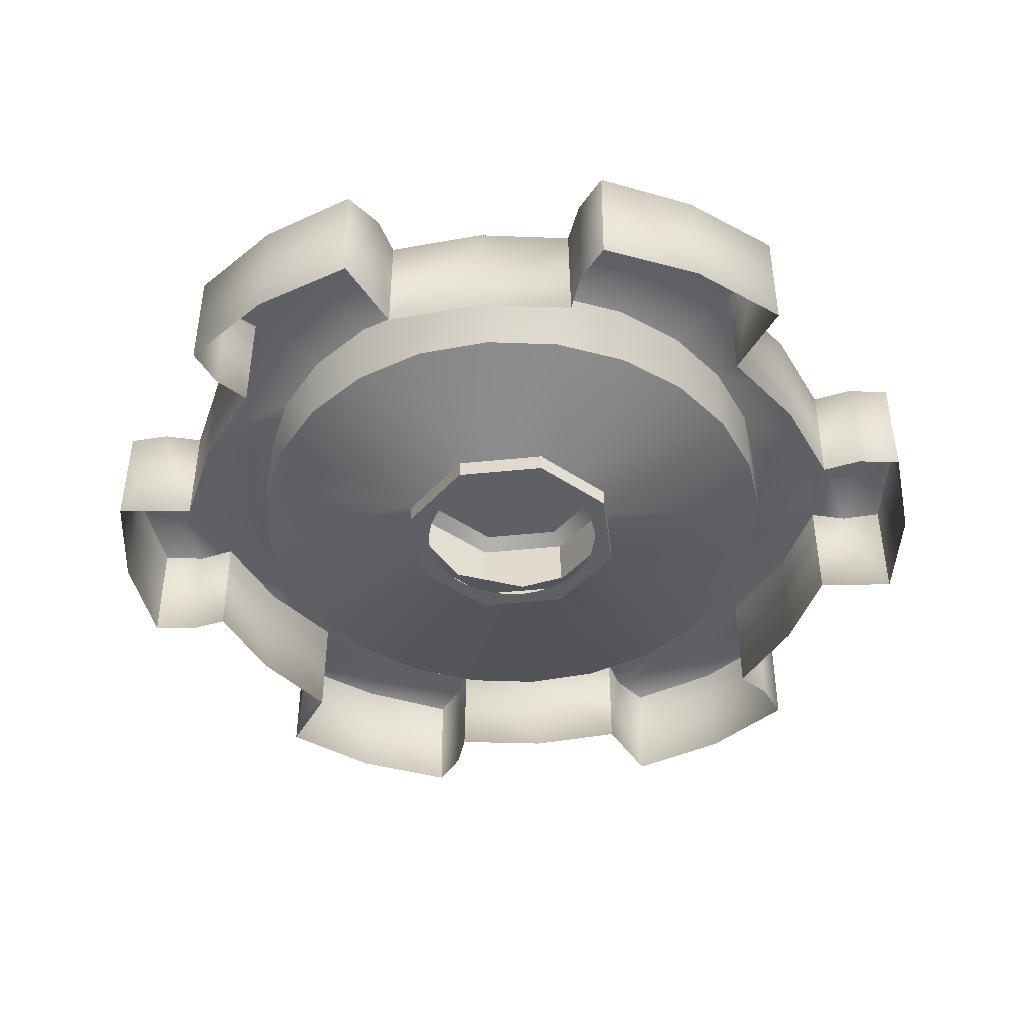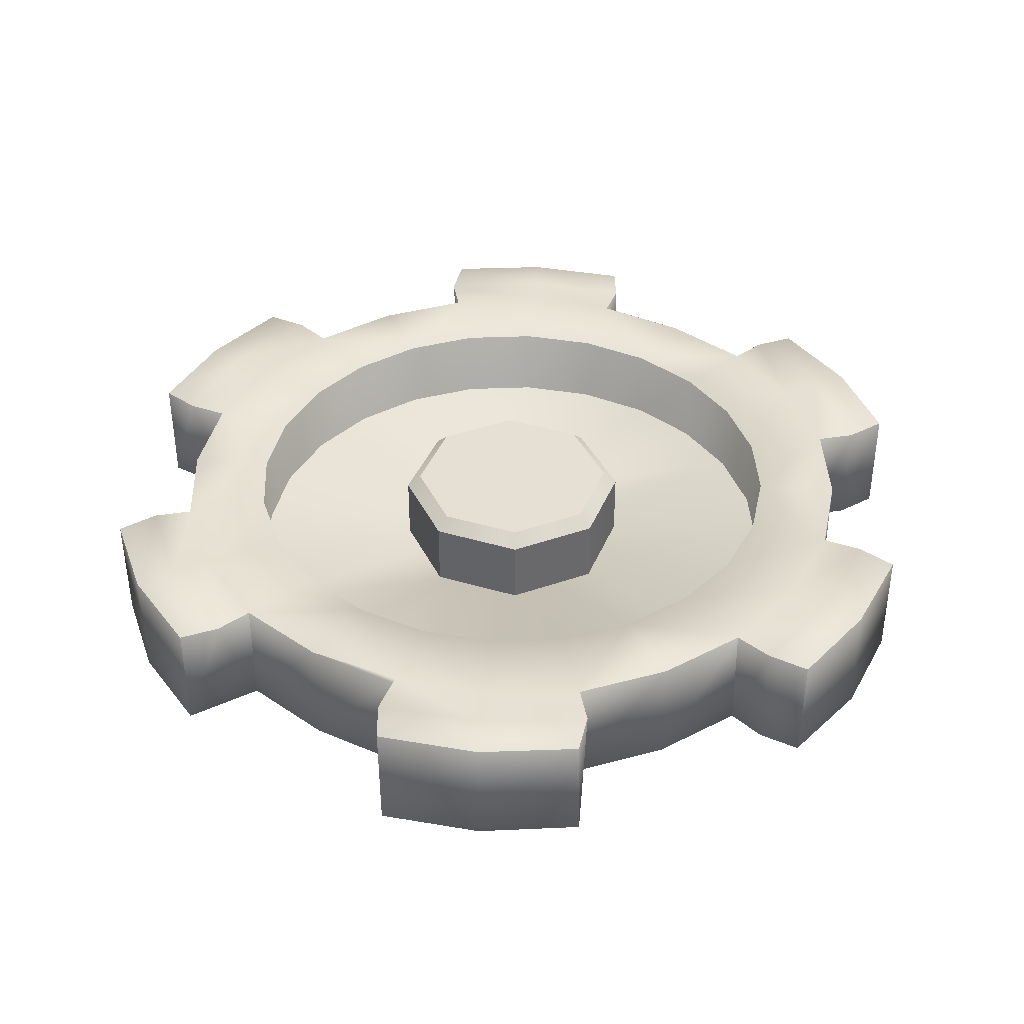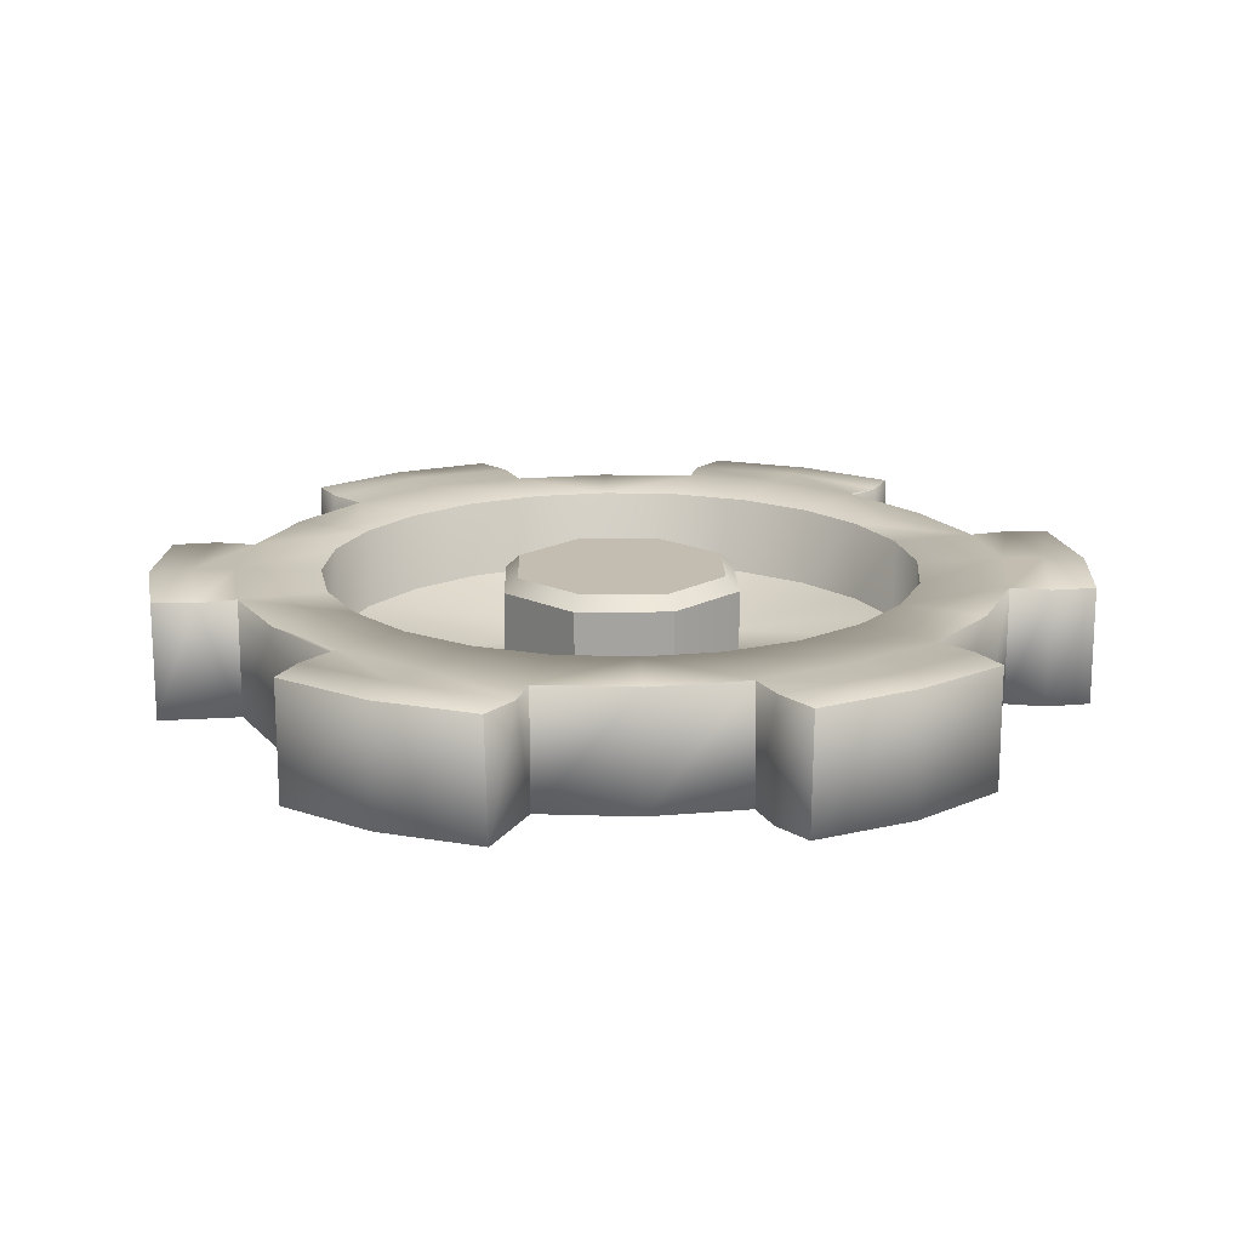
<metadata>
{"format":"obj","ext":"obj","renderer":"f3d","projection":"perspective","resolution":1024,"background":"white","views":[{"elev":-43.9,"azim":164.0,"up":"+Y"},{"elev":38.7,"azim":133.1,"up":"+Y"},{"elev":17.0,"azim":155.7,"up":"+Y"}]}
</metadata>
<code>
g 3
v -0.305 0.05317 0.1363
v -0.309 0.05077 0.1363
v -0.3314 0.05077 0.05077
v -0.341 0.05077 0.1499
v -0.309 0.05077 0.1363
v -0.2906 0.05317 0.2331
v -0.3202 0.05077 0.257
v -0.3682 0.05077 0.1763
v -0.2546 0.05077 0.321
v -0.2203 0.05077 0.301
v -0.2618 0.05317 0.2099
v -0.1987 0.05077 0.2722
v -0.2387 0.05077 0.1051
v -0.2035 0.05077 0.1635
v -0.1547 0.05077 0.2107
v -0.2578 0.05077 0.03958
v -0.3314 0.05077 0.05077
v -0.09474 0.05077 0.2435
v -0.1219 0.05077 0.313
v -0.3354 0.05077 -0.03638
v -0.03878 0.05077 0.333
v -0.2594 0.05077 -0.02838
v -0.2435 0.05077 -0.09474
v -0.02838 0.05077 0.2594
v -0.313 0.05317 -0.1219
v -0.3706 0.05077 -0.04038
v -0.2107 0.05077 -0.1547
v 0.05077 0.05317 0.3314
v 0.03958 0.05077 0.2578
v -0.3474 0.05317 -0.1355
v -0.4042 0.05077 -0.05716
v -0.3826 0.05077 -0.1483
v -0.2722 0.05077 -0.1995
v -0.1635 0.05077 -0.2035
v -0.301 0.05077 -0.2203
v -0.3394 0.05077 -0.2299
v -0.2099 0.05077 -0.2618
v -0.1371 0.05077 -0.3058
v -0.1051 0.05077 -0.2387
v -0.03958 0.05077 -0.2578
v -0.05077 0.05317 -0.3314
v -0.1499 0.05077 -0.341
v 0.02838 0.05077 -0.2594
v -0.05637 0.05317 -0.369
v -0.1523 0.05077 -0.3786
v -0.06196 0.05157 -0.4042
v 0.03878 0.05077 -0.333
v 0.09474 0.05077 -0.2435
v 0.03958 0.05157 -0.3706
v 0.02918 0.05077 -0.4089
v 0.1219 0.05077 -0.313
v 0.1987 0.05077 -0.2722
v 0.1547 0.05077 -0.2107
v 0.2035 0.05077 -0.1635
v 0.2618 0.05317 -0.2099
v 0.2203 0.05077 -0.301
v 0.2387 0.05077 -0.1051
v 0.2906 0.05317 -0.2331
v 0.2546 0.05077 -0.321
v 0.3202 0.05077 -0.257
v 0.305 0.05317 -0.1363
v 0.2578 0.05077 -0.03958
v 0.341 0.05077 -0.1499
v 0.3682 0.05077 -0.1763
v 0.309 0.05077 -0.1363
v 0.3314 0.05077 -0.05077
v 0.3354 0.05077 0.03638
v 0.2594 0.05077 0.02838
v 0.2435 0.05077 0.09474
v 0.313 0.05317 0.1219
v 0.3706 0.05077 0.04038
v 0.2107 0.05077 0.1547
v 0.3474 0.05317 0.1355
v 0.4042 0.05077 0.05717
v 0.3826 0.05077 0.1483
v 0.2722 0.05077 0.1995
v 0.1635 0.05077 0.2035
v 0.301 0.05077 0.2203
v 0.3394 0.05077 0.2299
v 0.2099 0.05077 0.2618
v 0.1371 0.05077 0.3058
v 0.1051 0.05077 0.2387
v 0.1499 0.05077 0.341
v 0.05637 0.05317 0.369
v 0.1523 0.05077 0.3786
v 0.06196 0.05157 0.4042
v -0.03958 0.05157 0.3706
v -0.02918 0.05077 0.4089
v 0.309 0.05077 -0.1363
v 0.3314 0.05077 -0.05077
v 0.1547 0.05077 -0.2107
v 0.1547 -0.02119 -0.2107
v 0.09474 -0.02119 -0.2435
v 0.09474 0.05077 -0.2435
v 0.02838 -0.02119 -0.2594
v 0.02838 0.05077 -0.2594
v -0.03958 -0.02119 -0.2578
v -0.03958 0.05077 -0.2578
v -0.1051 -0.02119 -0.2387
v -0.1051 0.05077 -0.2387
v -0.1635 -0.02119 -0.2035
v -0.1635 0.05077 -0.2035
v -0.2107 -0.02119 -0.1547
v -0.2107 0.05077 -0.1547
v -0.2722 0.05077 -0.1995
v -0.2714 -0.05317 -0.1995
v -0.2099 -0.05317 -0.2618
v -0.2099 0.05077 -0.2618
v -0.1371 -0.05317 -0.3074
v -0.1371 0.05077 -0.3058
v 0.2722 0.05077 0.1995
v 0.2714 -0.05317 0.1995
v 0.2099 -0.05317 0.2618
v 0.2099 0.05077 0.2618
v 0.1371 -0.05317 0.3074
v 0.1371 0.05077 0.3058
v 0.03878 0.05077 -0.333
v 0.03798 -0.05317 -0.3338
v 0.1219 -0.05317 -0.313
v 0.1219 0.05077 -0.313
v 0.1987 -0.05317 -0.2722
v 0.1987 0.05077 -0.2722
v -0.1547 0.05077 0.2107
v -0.1547 -0.02119 0.2107
v -0.09474 -0.02119 0.2435
v -0.09474 0.05077 0.2435
v -0.02838 -0.02119 0.2594
v -0.02838 0.05077 0.2594
v 0.03958 -0.02119 0.2578
v 0.03958 0.05077 0.2578
v 0.1051 -0.02119 0.2387
v 0.1051 0.05077 0.2387
v 0.1635 -0.02119 0.2035
v 0.1635 0.05077 0.2035
v 0.2107 -0.02119 0.1547
v 0.2107 0.05077 0.1547
v -0.3682 0.05077 0.1763
v -0.3202 0.05077 0.257
v -0.3682 -0.05317 0.1771
v -0.3202 -0.05317 0.257
v -0.2546 0.05077 0.321
v -0.2522 -0.05317 0.3218
v -0.2107 0.05077 -0.1547
v -0.2107 -0.02119 -0.1547
v -0.2435 -0.02119 -0.09474
v -0.2435 0.05077 -0.09474
v -0.2594 -0.02119 -0.02838
v -0.2594 0.05077 -0.02838
v -0.2578 -0.02119 0.03958
v -0.2578 0.05077 0.03958
v -0.2387 -0.02119 0.1051
v -0.2387 0.05077 0.1051
v -0.2035 -0.02119 0.1635
v -0.2035 0.05077 0.1635
v -0.1547 -0.02119 0.2107
v -0.1547 0.05077 0.2107
v -0.1987 0.05077 0.2722
v -0.1219 0.05077 0.313
v -0.1987 -0.05317 0.2722
v -0.1219 -0.05317 0.313
v -0.03878 0.05077 0.333
v -0.03798 -0.05317 0.3338
v 0.3354 0.05077 0.03638
v 0.3314 0.05077 -0.05077
v 0.3354 -0.05317 0.03638
v 0.3314 -0.05317 -0.05077
v 0.309 0.05077 -0.1363
v 0.309 -0.05317 -0.1355
v 0.2107 0.05077 0.1547
v 0.2107 -0.02119 0.1547
v 0.2435 -0.02119 0.09474
v 0.2435 0.05077 0.09474
v 0.2594 -0.02119 0.02838
v 0.2594 0.05077 0.02838
v 0.2578 -0.02119 -0.03958
v 0.2578 0.05077 -0.03958
v 0.2387 -0.02119 -0.1051
v 0.2387 0.05077 -0.1051
v 0.2035 -0.02119 -0.1635
v 0.2035 0.05077 -0.1635
v 0.1547 -0.02119 -0.2107
v 0.1547 0.05077 -0.2107
v -0.3394 0.05077 -0.2299
v -0.3826 0.05077 -0.1483
v -0.3394 -0.05317 -0.2299
v -0.3826 -0.05317 -0.1483
v -0.4042 0.05077 -0.05716
v -0.4042 -0.05317 -0.05716
v 0.3682 0.05077 -0.1763
v 0.3202 0.05077 -0.257
v 0.3682 -0.05317 -0.1771
v 0.3202 -0.05317 -0.257
v 0.2546 0.05077 -0.321
v 0.2522 -0.05317 -0.3218
v 0.2722 0.05077 0.1995
v 0.301 0.05077 0.2203
v 0.2714 -0.05317 0.1995
v 0.301 -0.05317 0.2203
v 0.301 0.05077 0.2203
v 0.3394 0.05077 0.2299
v 0.301 -0.05317 0.2203
v 0.3386 -0.05317 0.2299
v 0.3394 0.05077 0.2299
v 0.3826 0.05077 0.1483
v 0.3386 -0.05317 0.2299
v 0.3826 -0.05317 0.1483
v 0.4042 0.05077 0.05717
v 0.4042 -0.05317 0.05717
v -0.301 0.05077 -0.2203
v -0.3394 0.05077 -0.2299
v -0.301 -0.05317 -0.2203
v -0.3394 -0.05317 -0.2299
v -0.2722 0.05077 -0.1995
v -0.301 0.05077 -0.2203
v -0.2714 -0.05317 -0.1995
v -0.301 -0.05317 -0.2203
v 0.2546 0.05077 -0.321
v 0.2203 0.05077 -0.301
v 0.2522 -0.05317 -0.3218
v 0.1987 -0.05317 -0.2722
v 0.1987 0.05077 -0.2722
v -0.02918 0.05077 0.4089
v 0.06196 0.05157 0.4042
v -0.02998 -0.05317 0.4081
v 0.06276 -0.05317 0.4058
v 0.1523 0.05077 0.3786
v 0.1523 -0.05317 0.3786
v 0.02918 0.05077 -0.4089
v -0.06196 0.05157 -0.4042
v 0.02998 -0.05317 -0.4081
v -0.06276 -0.05317 -0.4058
v -0.1523 0.05077 -0.3786
v -0.1523 -0.05317 -0.3786
v 0.4042 0.05077 0.05717
v 0.3706 0.05077 0.04038
v 0.4042 -0.05317 0.05717
v 0.3354 -0.05317 0.03638
v 0.3354 0.05077 0.03638
v -0.4042 0.05077 -0.05716
v -0.3706 0.05077 -0.04038
v -0.4042 -0.05317 -0.05716
v -0.3354 -0.05317 -0.03638
v -0.3354 0.05077 -0.03638
v -0.3354 0.05077 -0.03638
v -0.3314 0.05077 0.05077
v -0.3354 -0.05317 -0.03638
v -0.3314 -0.05317 0.05077
v -0.309 0.05077 0.1363
v -0.309 -0.05317 0.1355
v -0.2546 0.05077 0.321
v -0.2203 0.05077 0.301
v -0.2522 -0.05317 0.3218
v -0.1987 -0.05317 0.2722
v -0.1987 0.05077 0.2722
v 0.1523 0.05077 0.3786
v 0.1499 0.05077 0.341
v 0.1523 -0.05317 0.3786
v 0.1371 -0.05317 0.3074
v 0.1371 0.05077 0.3058
v -0.1523 0.05077 -0.3786
v -0.1499 0.05077 -0.341
v -0.1523 -0.05317 -0.3786
v -0.1371 -0.05317 -0.3074
v -0.1371 0.05077 -0.3058
v 0.309 0.05077 -0.1363
v 0.341 0.05077 -0.1499
v 0.309 -0.05317 -0.1355
v 0.341 -0.05317 -0.1499
v 0.3682 0.05077 -0.1763
v 0.3682 -0.05317 -0.1771
v -0.309 0.05077 0.1363
v -0.341 0.05077 0.1499
v -0.309 -0.05317 0.1355
v -0.341 -0.05317 0.1499
v -0.3682 0.05077 0.1763
v -0.3682 -0.05317 0.1771
v 0.03878 0.05077 -0.333
v 0.03958 0.05157 -0.3706
v 0.03798 -0.05317 -0.3338
v 0.04038 -0.05317 -0.3706
v 0.02918 0.05077 -0.4089
v 0.02998 -0.05317 -0.4081
v -0.03878 0.05077 0.333
v -0.03958 0.05157 0.3706
v -0.03798 -0.05317 0.3338
v -0.04038 -0.05317 0.3706
v -0.02918 0.05077 0.4089
v -0.02998 -0.05317 0.4081
v -0.1099 0.03878 -0.0003996
v -0.07795 0.03878 0.07715
v -0.07795 -0.03958 0.07715
v -0.1099 -0.03958 -0.0003996
v -0.07715 0.03878 -0.07795
v -0.1099 0.03878 -0.0003996
v -0.1099 -0.03958 -0.0003996
v -0.07715 -0.03958 -0.07795
v 0.0003996 0.03878 -0.1099
v -0.07715 0.03878 -0.07795
v -0.07715 -0.03958 -0.07795
v 0.0003996 -0.03958 -0.1099
v 0.07795 0.03878 -0.07715
v 0.0003996 0.03878 -0.1099
v 0.0003996 -0.03958 -0.1099
v 0.07795 -0.03958 -0.07715
v 0.1099 0.03878 0.0003999
v 0.07795 0.03878 -0.07715
v 0.07795 -0.03958 -0.07715
v 0.1099 -0.03958 0.0003999
v 0.07715 0.03878 0.07795
v 0.1099 0.03878 0.0003999
v 0.1099 -0.03958 0.0003999
v 0.07715 -0.03958 0.07795
v -0.0003999 0.03878 0.1099
v 0.07715 0.03878 0.07795
v 0.07715 -0.03958 0.07795
v -0.0003999 -0.03958 0.1099
v -0.07795 0.03878 0.07715
v -0.0003999 0.03878 0.1099
v -0.0003999 -0.03958 0.1099
v -0.07795 -0.03958 0.07715
v -0.06836 0.05077 0.06836
v -0.09714 0.05077 -0.0003996
v -0.0003999 0.05077 0.09714
v 0.06836 0.05077 0.06836
v -0.06836 0.05077 -0.06836
v 0.09714 0.05077 0.0003999
v 0.0003996 0.05077 -0.09714
v 0.06836 0.05077 -0.06836
v -0.08435 -0.02279 -0.04597
v -0.2435 -0.02119 -0.09474
v -0.2107 -0.02119 -0.1547
v -0.1635 -0.02119 -0.2035
v -0.09314 -0.02279 0.01719
v -0.03558 -0.02279 -0.08755
v -0.2594 -0.02119 -0.02838
v -0.2578 -0.02119 0.03958
v -0.2387 -0.02119 0.1051
v -0.07555 -0.02279 0.06036
v -0.2035 -0.02119 0.1635
v -0.1051 -0.02119 -0.2387
v -0.03958 -0.02119 -0.2578
v 0.02838 -0.02119 -0.2594
v -0.03718 -0.02279 0.08755
v 0.03718 -0.02279 -0.08755
v -0.1547 -0.02119 0.2107
v -0.09474 -0.02119 0.2435
v -0.02838 -0.02119 0.2594
v 0.09474 -0.02119 -0.2435
v 0.1547 -0.02119 -0.2107
v 0.2035 -0.02119 -0.1635
v 0.07555 -0.02279 -0.06036
v 0.2387 -0.02119 -0.1051
v 0.03558 -0.02279 0.08755
v 0.09314 -0.02279 -0.01719
v 0.03958 -0.02119 0.2578
v 0.1051 -0.02119 0.2387
v 0.1635 -0.02119 0.2035
v 0.2578 -0.02119 -0.03958
v 0.2594 -0.02119 0.02838
v 0.2435 -0.02119 0.09474
v 0.08435 -0.02279 0.04597
v 0.2107 -0.02119 0.1547
v -0.06196 -0.03958 0.06196
v -0.07316 -0.03958 0.04837
v -0.07795 -0.03958 0.07715
v -0.04917 -0.03958 0.07236
v -0.1099 -0.03958 -0.0003996
v -0.0003999 -0.03958 0.1099
v -0.08115 -0.03958 0.03318
v -0.03398 -0.03958 0.08115
v -0.08595 -0.03958 0.01639
v -0.08755 -0.03958 -0.0003996
v -0.08595 -0.03958 -0.01719
v -0.01719 -0.03958 0.08595
v -0.0003999 -0.03958 0.08755
v 0.01639 -0.03958 0.08595
v -0.07715 -0.03958 -0.07795
v 0.07715 -0.03958 0.07795
v -0.08115 -0.03958 -0.03398
v 0.03318 -0.03958 0.08115
v -0.07236 -0.03958 -0.04917
v -0.06196 -0.03958 -0.06196
v -0.04837 -0.03958 -0.07316
v 0.04837 -0.03958 0.07316
v 0.06196 -0.03958 0.06196
v 0.07236 -0.03958 0.04917
v 0.0003996 -0.03958 -0.1099
v 0.1099 -0.03958 0.0003999
v -0.03318 -0.03958 -0.08115
v 0.08115 -0.03958 0.03398
v -0.01639 -0.03958 -0.08595
v 0.08595 -0.03958 0.01719
v 0.0003996 -0.03958 -0.08755
v 0.01719 -0.03958 -0.08595
v 0.03398 -0.03958 -0.08115
v 0.08755 -0.03958 0.0003999
v 0.08595 -0.03958 -0.01639
v 0.08115 -0.03958 -0.03318
v 0.07795 -0.03958 -0.07715
v 0.04917 -0.03958 -0.07236
v 0.07316 -0.03958 -0.04837
v 0.06196 -0.03958 -0.06196
v -0.09714 0.05077 -0.0003996
v -0.1099 0.03878 -0.0003996
v -0.07715 0.03878 -0.07795
v -0.06836 0.05077 -0.06836
v -0.06836 0.05077 0.06836
v 0.0003996 0.03878 -0.1099
v -0.07795 0.03878 0.07715
v 0.0003996 0.05077 -0.09714
v -0.0003999 0.05077 0.09714
v 0.07795 0.03878 -0.07715
v -0.0003999 0.03878 0.1099
v 0.06836 0.05077 -0.06836
v 0.06836 0.05077 0.06836
v 0.1099 0.03878 0.0003999
v 0.07715 0.03878 0.07795
v 0.09714 0.05077 0.0003999
g 3_0
f 3 2 1
f 5 4 1
f 1 4 6
f 4 7 6
f 4 8 7
f 6 7 9
f 6 9 10
f 11 6 10
f 1 6 11
f 11 10 12
f 13 1 11
f 13 11 14
f 14 11 12
f 14 12 15
f 16 1 13
f 16 17 1
f 12 18 15
f 12 19 18
f 20 17 16
f 18 19 21
f 20 16 22
f 23 20 22
f 18 21 24
f 23 25 20
f 25 26 20
f 27 25 23
f 24 21 28
f 24 28 29
f 25 30 26
f 30 31 26
f 30 32 31
f 27 33 25
f 33 30 25
f 34 33 27
f 35 32 30
f 33 35 30
f 35 36 32
f 34 37 33
f 38 37 34
f 38 34 39
f 40 38 39
f 40 41 38
f 41 42 38
f 43 41 40
f 41 44 42
f 44 45 42
f 44 46 45
f 43 47 41
f 47 44 41
f 48 47 43
f 49 46 44
f 47 49 44
f 49 50 46
f 48 51 47
f 52 51 48
f 52 48 53
f 54 52 53
f 54 55 52
f 55 56 52
f 57 55 54
f 55 58 56
f 58 59 56
f 58 60 59
f 57 61 55
f 61 58 55
f 62 61 57
f 63 60 58
f 61 63 58
f 63 64 60
f 65 63 61
f 62 66 61
f 67 66 62
f 67 62 68
f 69 67 68
f 69 70 67
f 70 71 67
f 72 70 69
f 70 73 71
f 73 74 71
f 73 75 74
f 72 76 70
f 76 73 70
f 77 76 72
f 78 75 73
f 76 78 73
f 78 79 75
f 77 80 76
f 81 80 77
f 81 77 82
f 29 81 82
f 29 28 81
f 28 83 81
f 28 84 83
f 84 85 83
f 21 84 28
f 84 86 85
f 21 87 84
f 87 86 84
f 87 88 86
f 90 89 61
f 93 92 91
f 93 91 94
f 95 93 94
f 95 94 96
f 97 95 96
f 97 96 98
f 99 97 98
f 99 98 100
f 101 99 100
f 101 100 102
f 103 101 102
f 103 102 104
f 107 106 105
f 107 105 108
f 109 107 108
f 109 108 110
f 113 112 111
f 113 111 114
f 115 113 114
f 115 114 116
f 119 118 117
f 119 117 120
f 121 119 120
f 121 120 122
f 125 124 123
f 125 123 126
f 127 125 126
f 127 126 128
f 129 127 128
f 129 128 130
f 131 129 130
f 131 130 132
f 133 131 132
f 133 132 134
f 135 133 134
f 135 134 136
f 139 138 137
f 139 140 138
f 140 141 138
f 140 142 141
f 145 144 143
f 145 143 146
f 147 145 146
f 147 146 148
f 149 147 148
f 149 148 150
f 151 149 150
f 151 150 152
f 153 151 152
f 153 152 154
f 155 153 154
f 155 154 156
f 159 158 157
f 159 160 158
f 160 161 158
f 160 162 161
f 165 164 163
f 165 166 164
f 166 167 164
f 166 168 167
f 171 170 169
f 171 169 172
f 173 171 172
f 173 172 174
f 175 173 174
f 175 174 176
f 177 175 176
f 177 176 178
f 179 177 178
f 179 178 180
f 181 179 180
f 181 180 182
f 185 184 183
f 185 186 184
f 186 187 184
f 186 188 187
f 191 190 189
f 191 192 190
f 192 193 190
f 192 194 193
f 197 196 195
f 197 198 196
f 201 200 199
f 201 202 200
f 205 204 203
f 205 206 204
f 206 207 204
f 206 208 207
f 211 210 209
f 211 212 210
f 215 214 213
f 215 216 214
f 219 218 217
f 219 220 218
f 220 221 218
f 224 223 222
f 224 225 223
f 225 226 223
f 225 227 226
f 230 229 228
f 230 231 229
f 231 232 229
f 231 233 232
f 236 235 234
f 236 237 235
f 237 238 235
f 241 240 239
f 241 242 240
f 242 243 240
f 246 245 244
f 246 247 245
f 247 248 245
f 247 249 248
f 252 251 250
f 252 253 251
f 253 254 251
f 257 256 255
f 257 258 256
f 258 259 256
f 262 261 260
f 262 263 261
f 263 264 261
f 267 266 265
f 267 268 266
f 268 269 266
f 268 270 269
f 273 272 271
f 273 274 272
f 274 275 272
f 274 276 275
f 279 278 277
f 279 280 278
f 280 281 278
f 280 282 281
f 285 284 283
f 285 286 284
f 286 287 284
f 286 288 287
f 291 290 289
f 291 289 292
f 295 294 293
f 295 293 296
f 299 298 297
f 299 297 300
f 303 302 301
f 303 301 304
f 307 306 305
f 307 305 308
f 311 310 309
f 311 309 312
f 315 314 313
f 315 313 316
f 319 318 317
f 319 317 320
f 323 322 321
f 322 323 324
f 322 324 325
f 325 324 326
f 325 326 327
f 327 326 328
f 331 330 329
f 332 331 329
f 330 333 329
f 332 329 334
f 330 335 333
f 335 336 333
f 336 337 333
f 337 338 333
f 337 339 338
f 340 332 334
f 341 340 334
f 342 341 334
f 339 343 338
f 342 334 344
f 339 345 343
f 345 346 343
f 346 347 343
f 348 342 344
f 349 348 344
f 350 349 344
f 350 344 351
f 352 350 351
f 347 353 343
f 352 351 354
f 347 355 353
f 355 356 353
f 356 357 353
f 358 352 354
f 359 358 354
f 360 359 354
f 357 361 353
f 360 354 361
f 357 362 361
f 362 360 361
f 365 364 363
f 366 365 363
f 364 365 367
f 365 366 368
f 364 367 369
f 368 366 370
f 369 367 371
f 371 367 372
f 372 367 373
f 368 370 374
f 368 374 375
f 376 368 375
f 373 367 377
f 368 376 378
f 373 377 379
f 378 376 380
f 379 377 381
f 381 377 382
f 382 377 383
f 378 380 384
f 378 384 385
f 386 378 385
f 383 377 387
f 378 386 388
f 383 387 389
f 388 386 390
f 389 387 391
f 388 390 392
f 391 387 393
f 393 387 394
f 394 387 395
f 388 392 396
f 388 396 397
f 388 397 398
f 395 387 399
f 388 398 399
f 395 399 400
f 399 398 401
f 400 399 402
f 399 401 402
f 405 404 403
f 405 403 406
f 404 407 403
f 408 405 406
f 404 409 407
f 408 406 410
f 409 411 407
f 412 408 410
f 409 413 411
f 412 410 414
f 413 415 411
f 416 412 414
f 413 417 415
f 416 414 418
f 417 418 415
f 417 416 418

</code>
